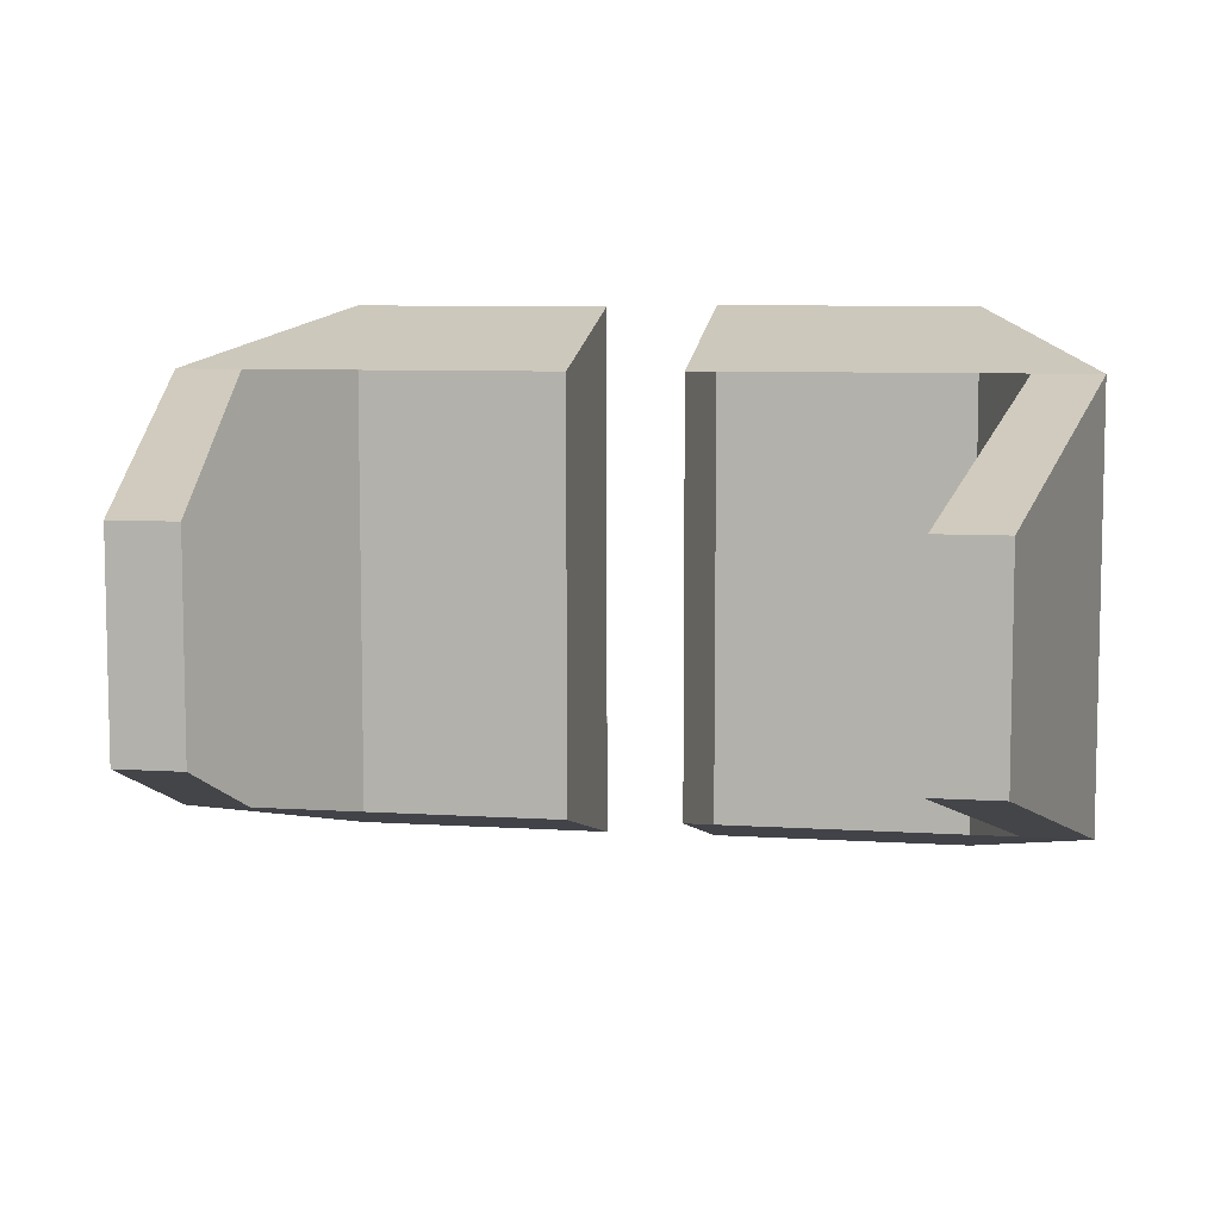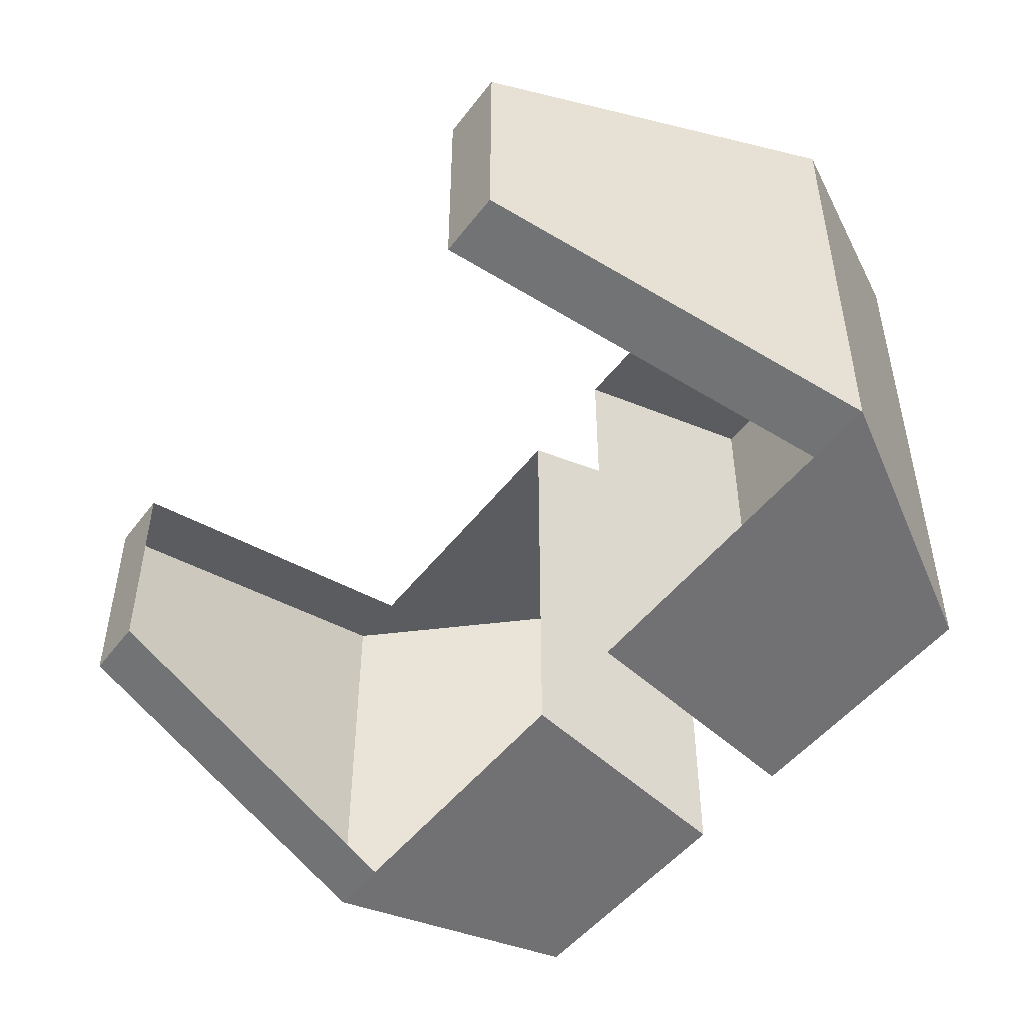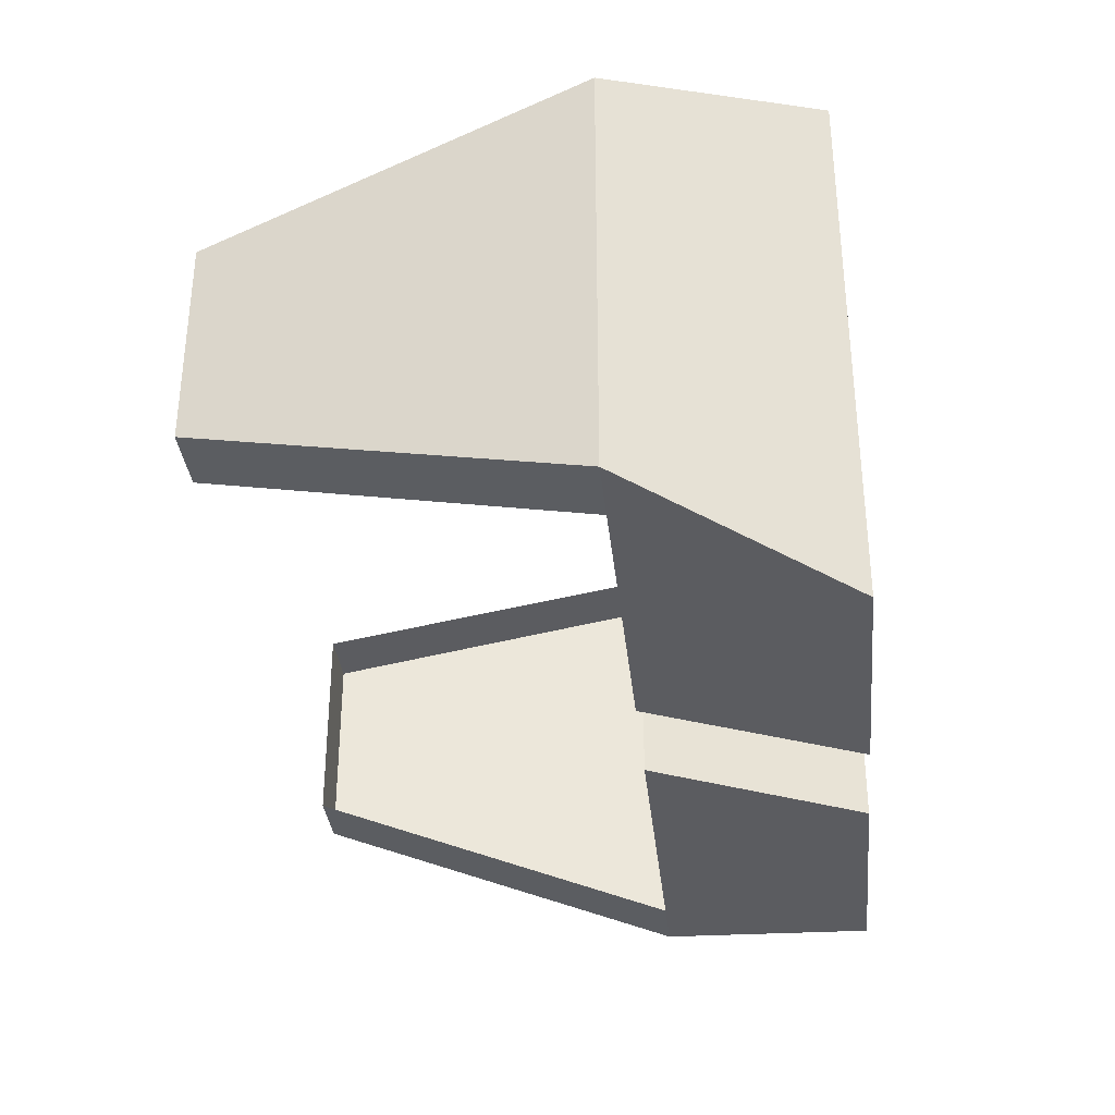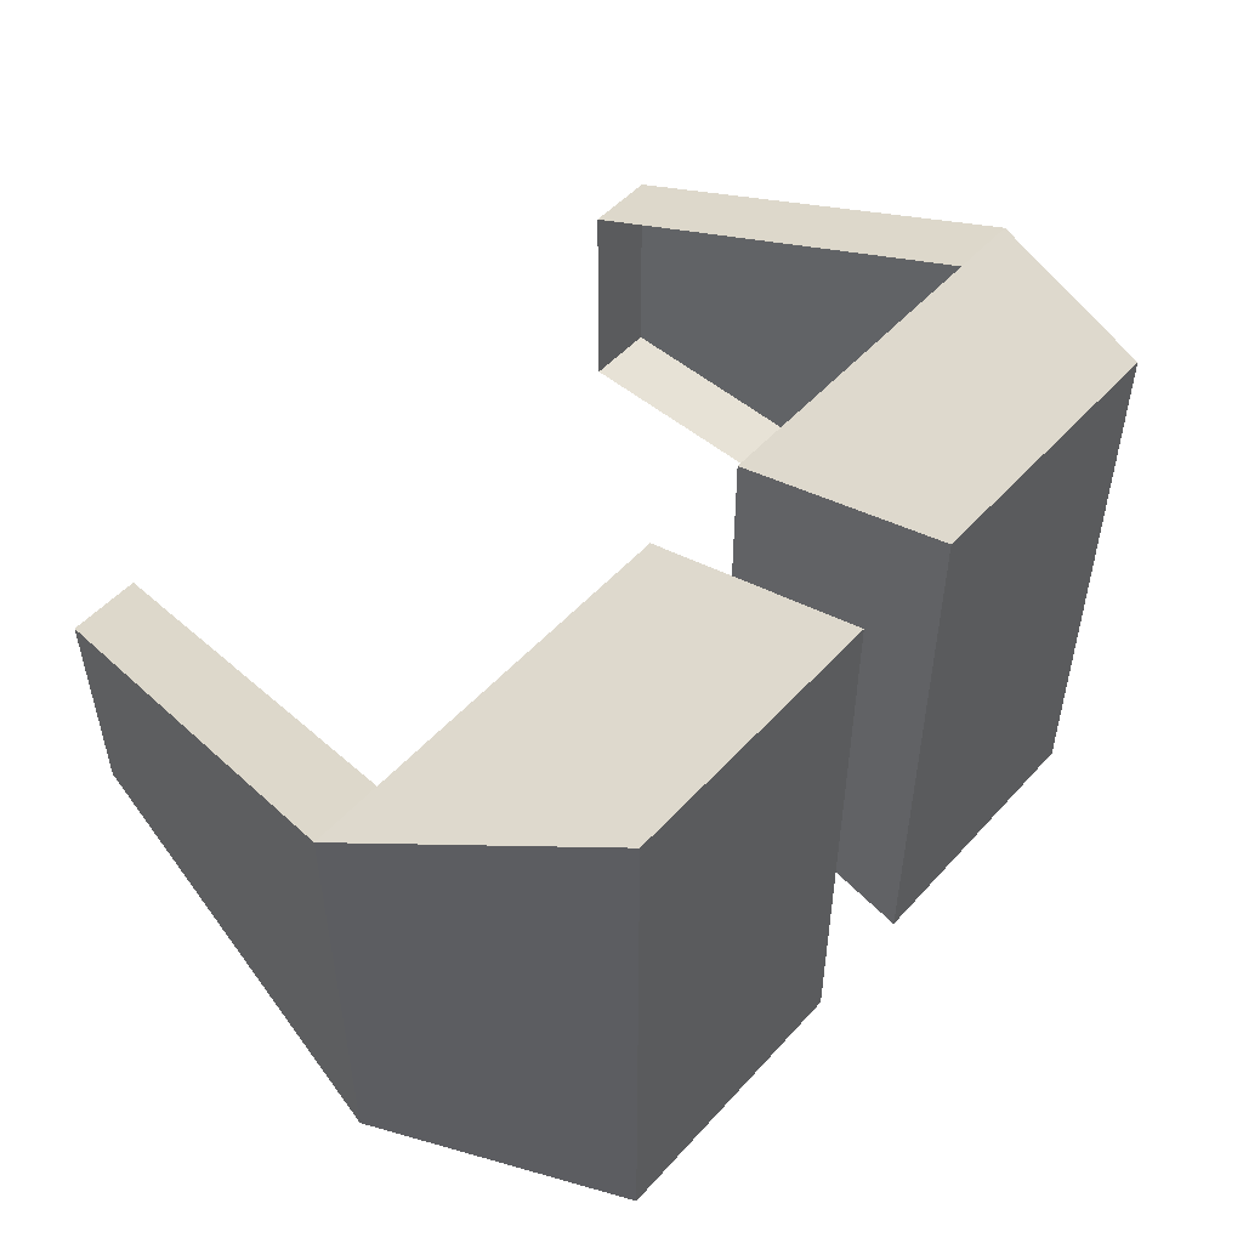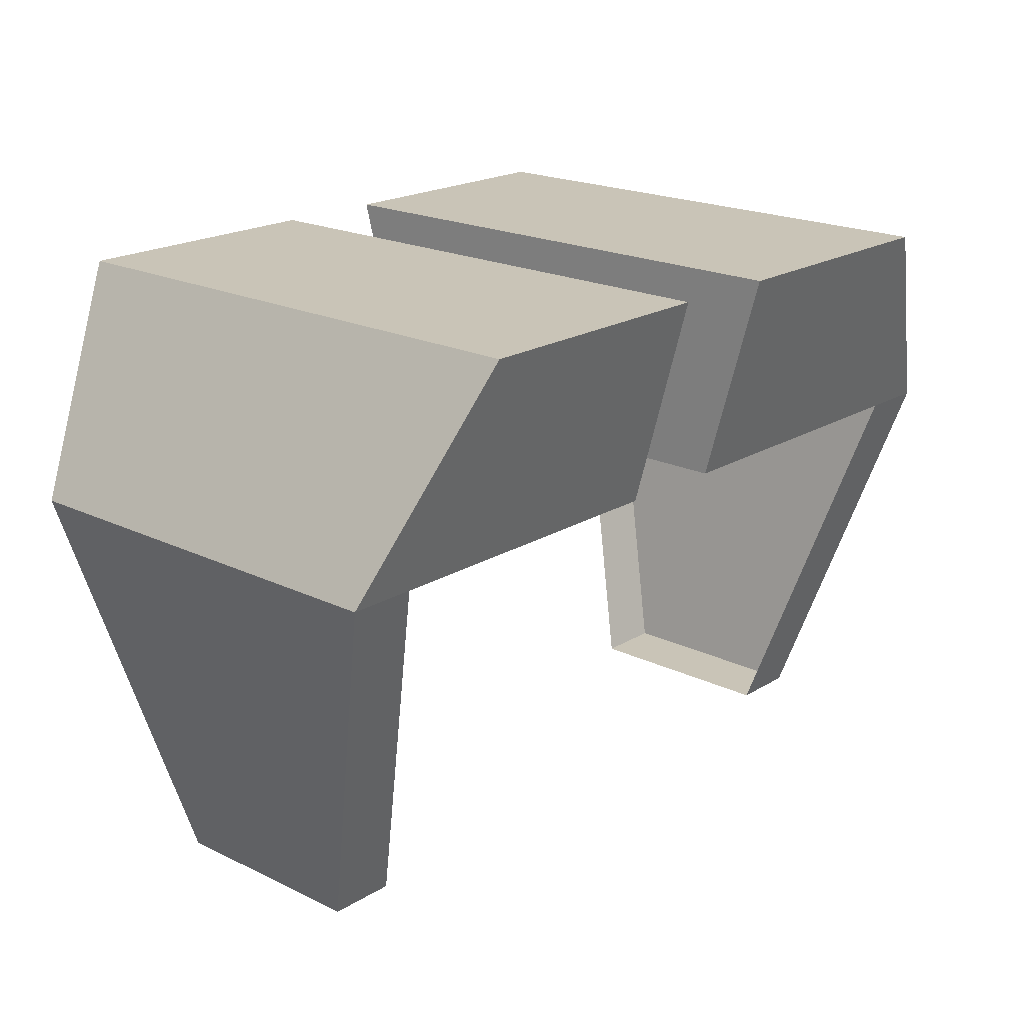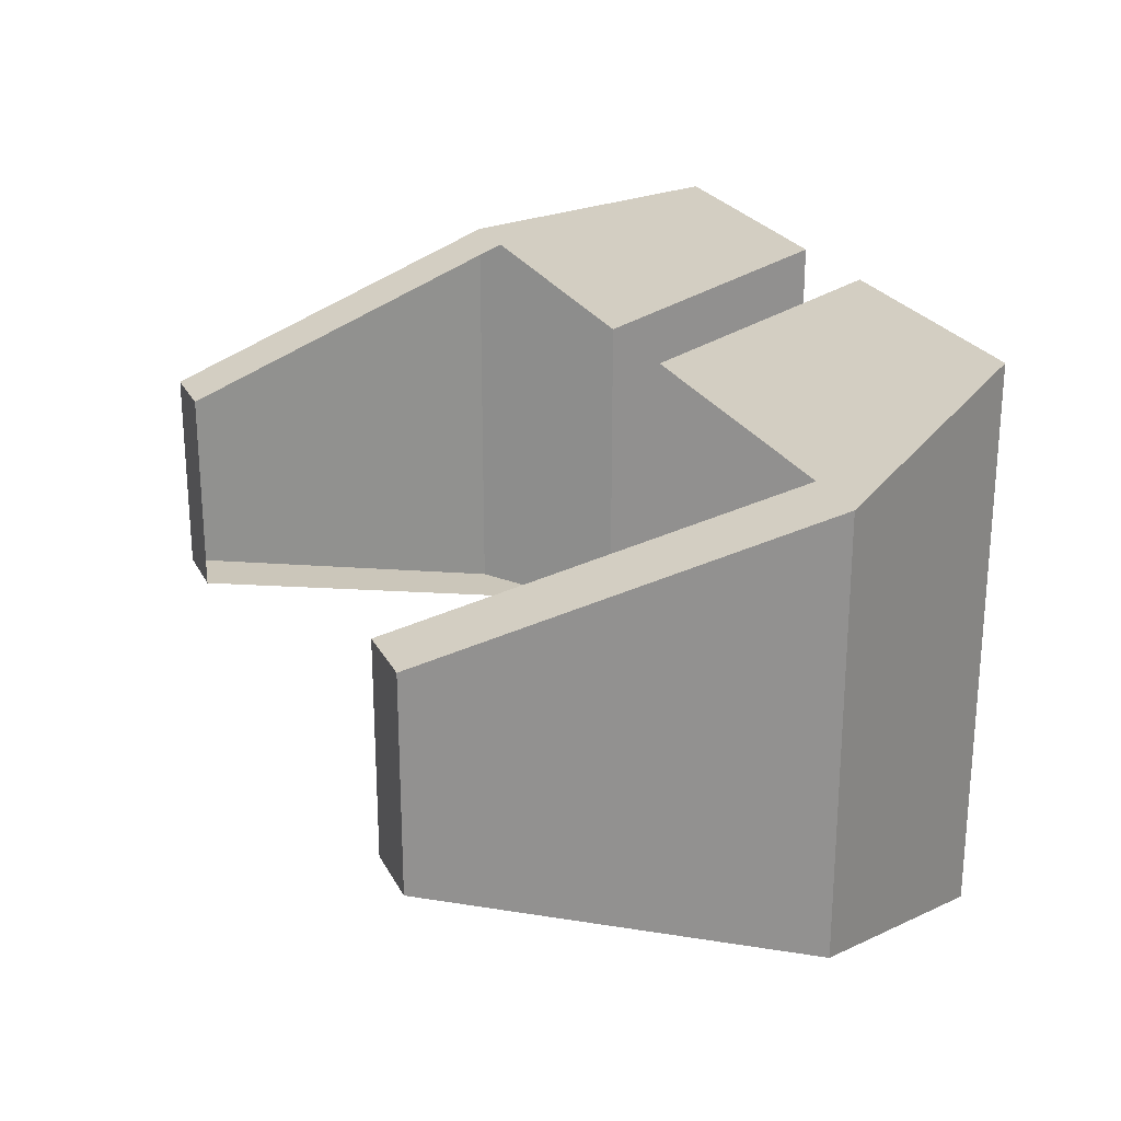
<metadata>
{"format":"obj","ext":"obj","renderer":"f3d","projection":"perspective","resolution":1024,"background":"white","views":[{"elev":7.6,"azim":-169.6,"up":"+Y"},{"elev":-48.4,"azim":-125.6,"up":"+Y"},{"elev":-33.9,"azim":-84.1,"up":"+Y"},{"elev":50.7,"azim":-49.5,"up":"+Y"},{"elev":19.9,"azim":131.9,"up":"+Z"},{"elev":24.2,"azim":-111.9,"up":"+Y"}]}
</metadata>
<code>
o chevron.005
v -5.975 -0.003981 138.4
v -5.975 -5.108 138.4
v -1.054 -5.108 138.4
v -1.054 -0.003981 138.4
v -1.054 5.1 138.4
v -5.975 5.1 138.4
v -8.25 -4.018 134.5
v -5.68 -1.954 127.6
v -7 -4.018 134.5
v -6.93 -1.954 127.6
v -8.25 -0.003977 134.5
v -8.25 4.011 134.5
v -1.054 4.01 134.5
v -7 4.011 134.5
v -1.054 -0.003993 134.5
v -1.054 -4.018 134.5
v -6.93 -0.003954 127.6
v -5.68 -0.003958 127.6
v -6.93 1.946 127.6
v -5.68 1.946 127.6
f 1 2 3
f 4 1 3
f 5 1 4
f 5 6 1
f 7 8 9
f 7 10 8
f 11 7 2
f 1 11 2
f 6 11 1
f 6 12 11
f 13 6 5
f 13 14 6
f 14 12 6
f 15 3 16
f 15 4 3
f 17 8 10
f 17 18 8
f 3 2 16
f 2 9 16
f 2 7 9
f 12 19 11
f 19 17 11
f 11 17 10
f 11 10 7
f 14 20 12
f 20 19 12
f 13 5 15
f 5 4 15
f 19 20 17
f 20 18 17
o chevron.007
v 8.25 3.992 134.5
v 5.68 1.928 127.6
v 7 3.992 134.5
v 6.93 1.928 127.6
v 1.054 -4.036 134.5
v 5.975 -5.126 138.4
v 1.054 -5.126 138.4
v 7 -4.036 134.5
v 8.25 -4.036 134.5
v 1.054 -0.022 134.5
v 1.054 5.082 138.4
v 1.054 3.992 134.5
v 1.054 -0.02201 138.4
v 6.93 -0.02203 127.6
v 5.68 -0.02204 127.6
v 8.25 -0.02201 134.5
v 5.975 5.082 138.4
v 5.975 -0.02201 138.4
v 6.93 -1.972 127.6
v 5.68 -1.972 127.6
f 21 22 23
f 21 24 22
f 25 26 27
f 25 28 26
f 28 29 26
f 30 31 32
f 30 33 31
f 34 22 24
f 34 35 22
f 36 21 37
f 38 36 37
f 26 36 38
f 26 29 36
f 31 37 32
f 37 23 32
f 37 21 23
f 27 26 38
f 27 38 33
f 33 38 31
f 38 37 31
f 29 39 36
f 39 34 36
f 36 34 24
f 36 24 21
f 39 40 34
f 40 35 34
f 25 27 30
f 27 33 30
f 28 40 29
f 40 39 29

</code>
